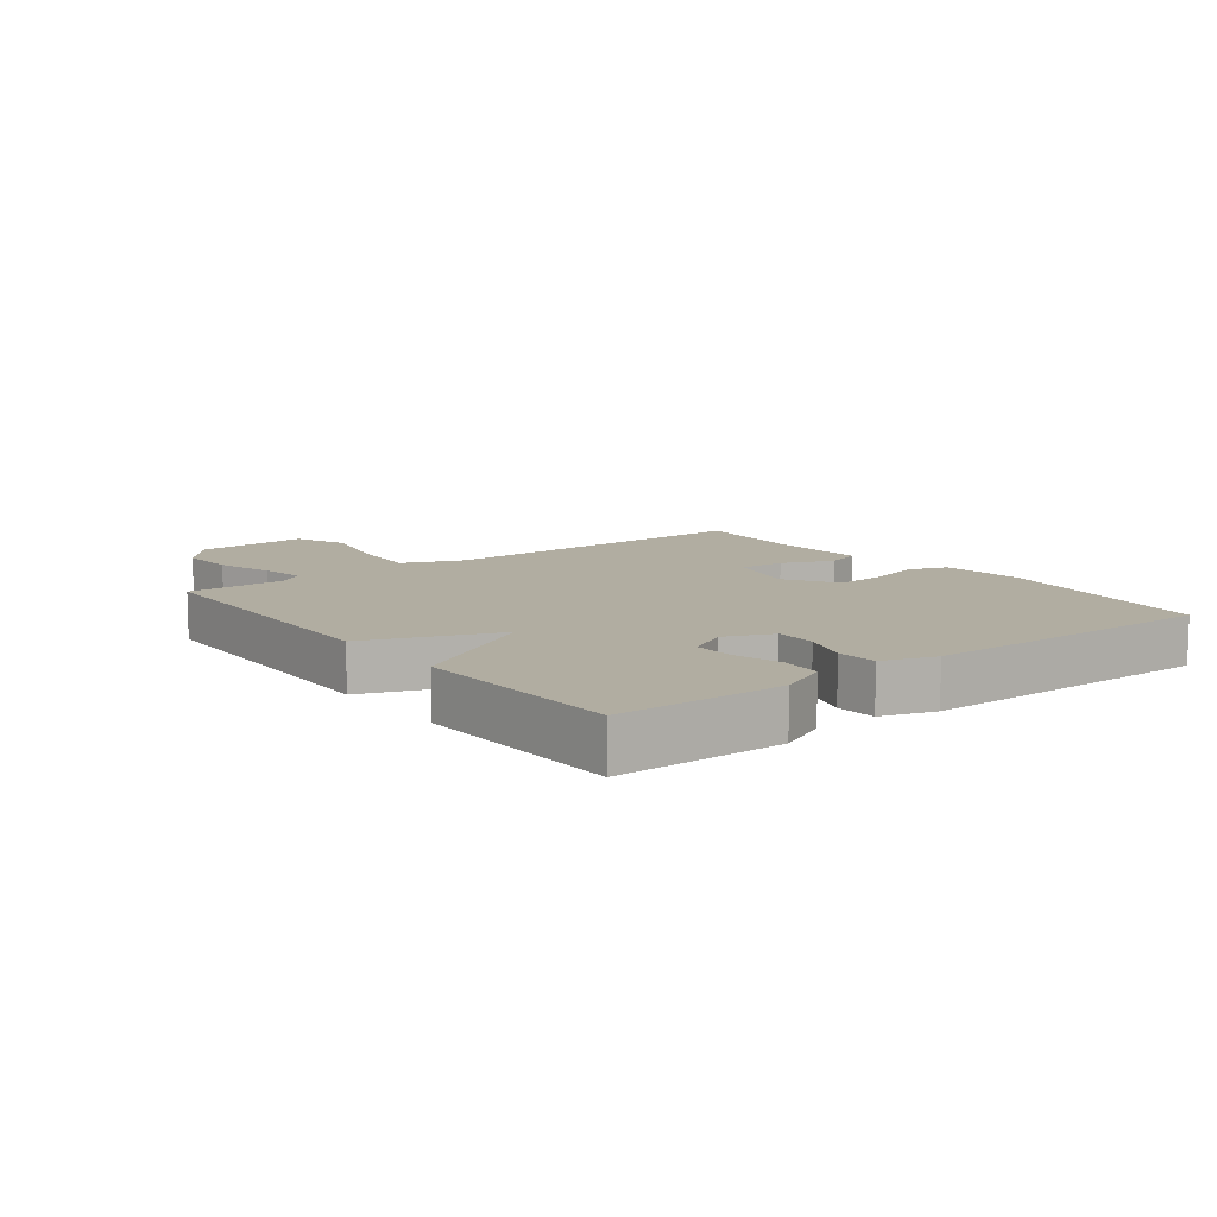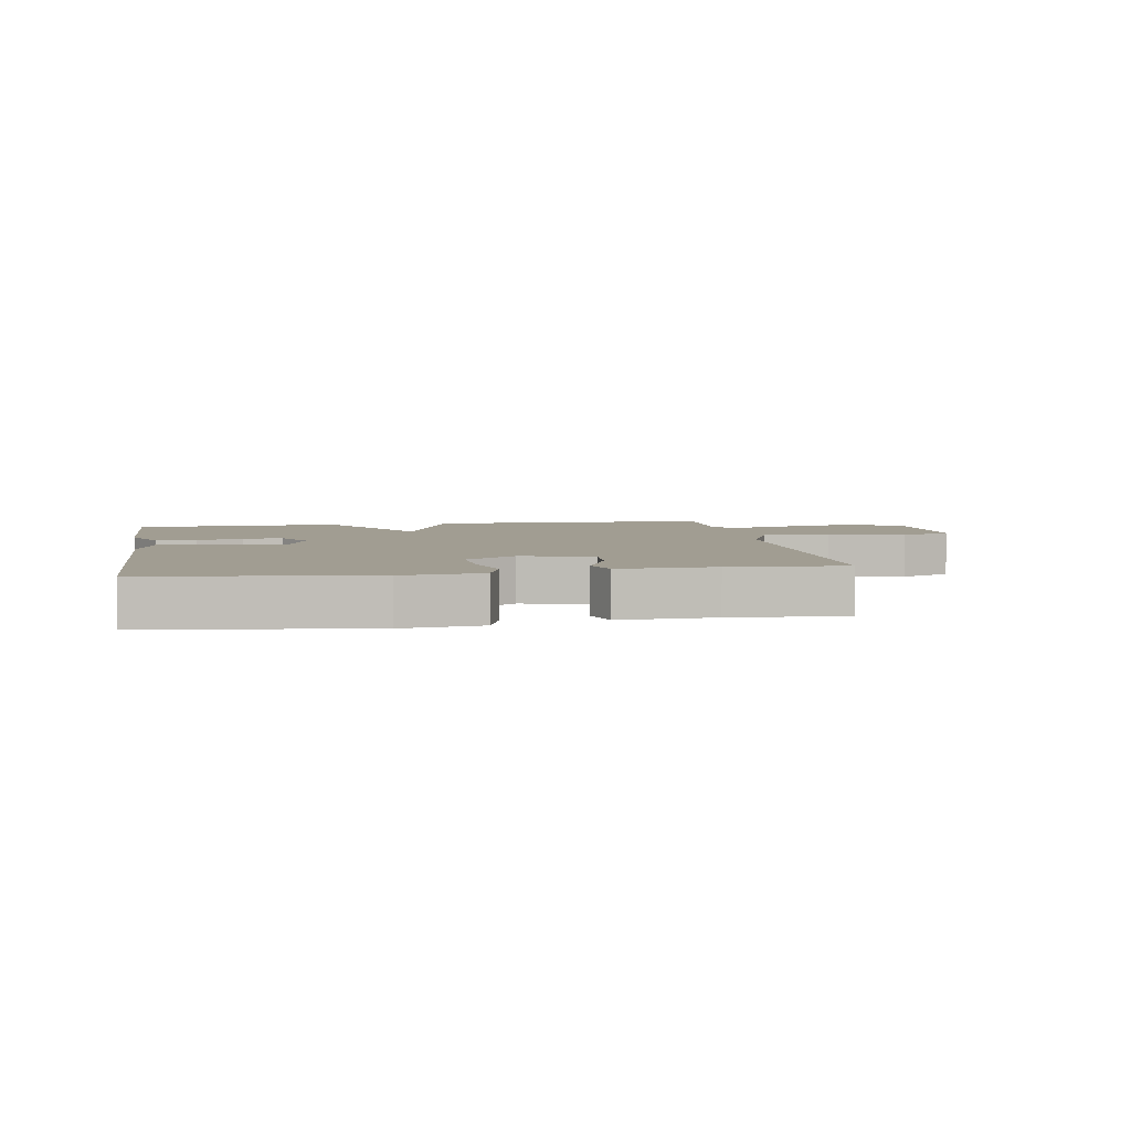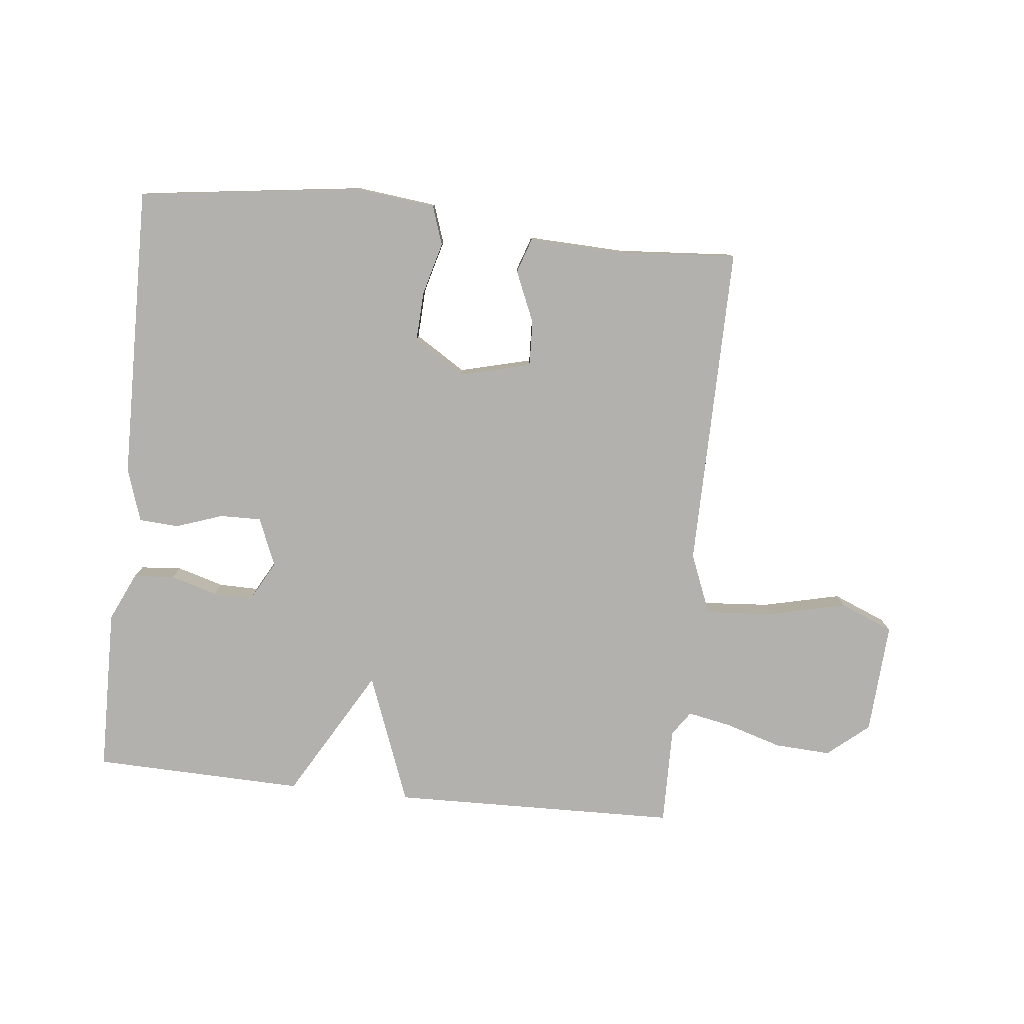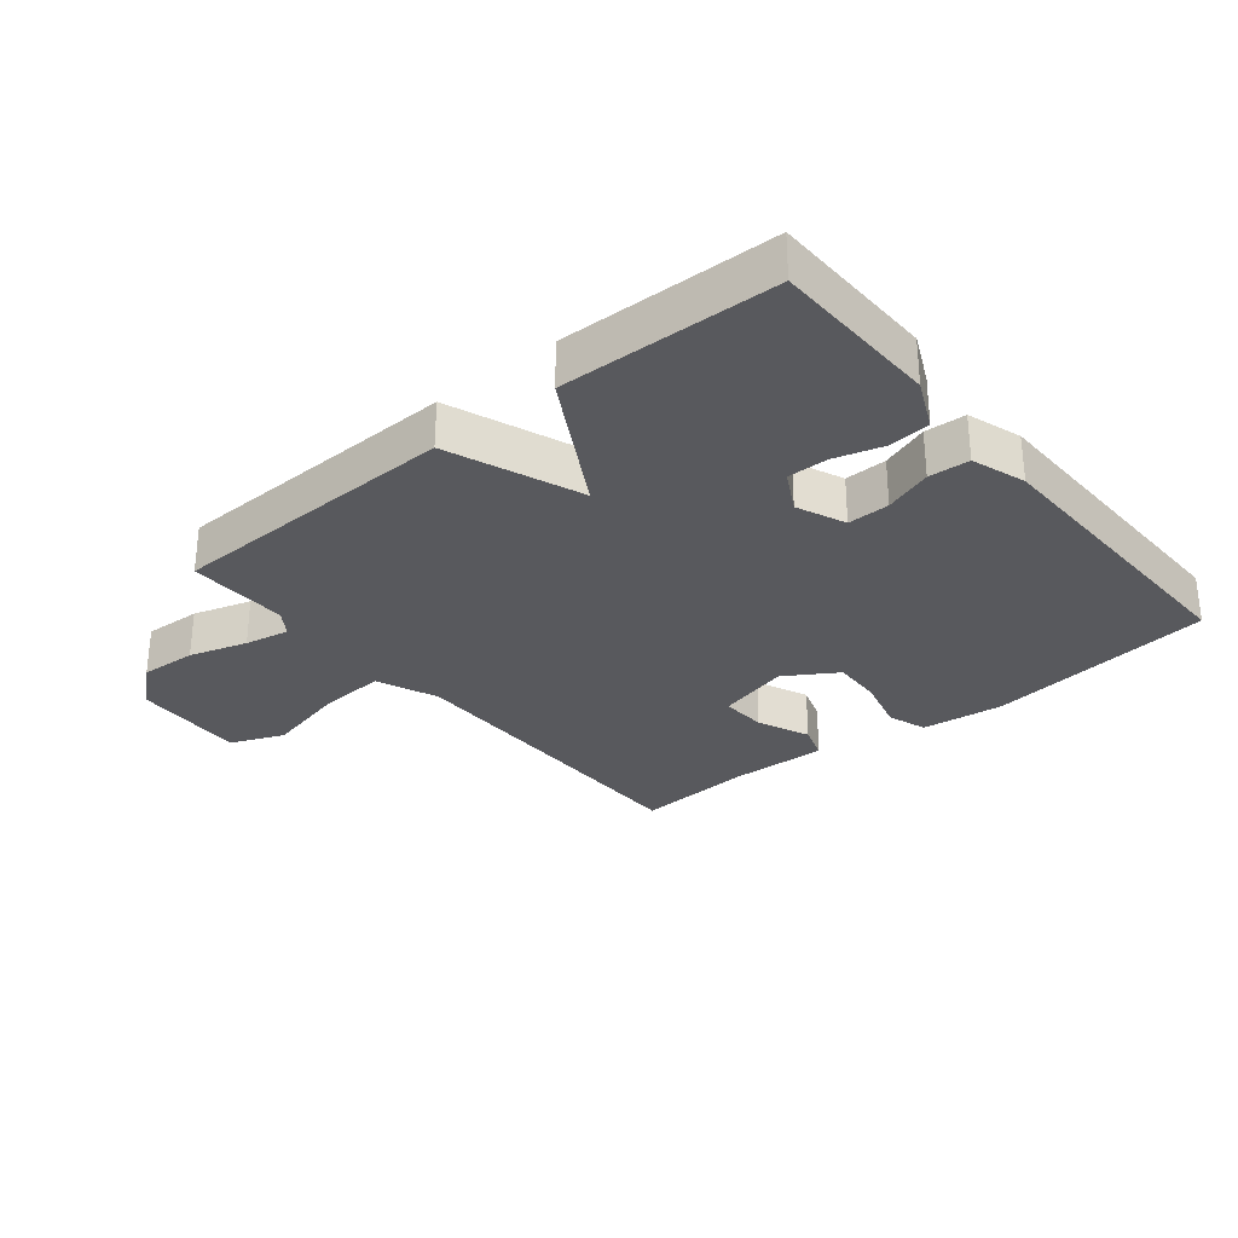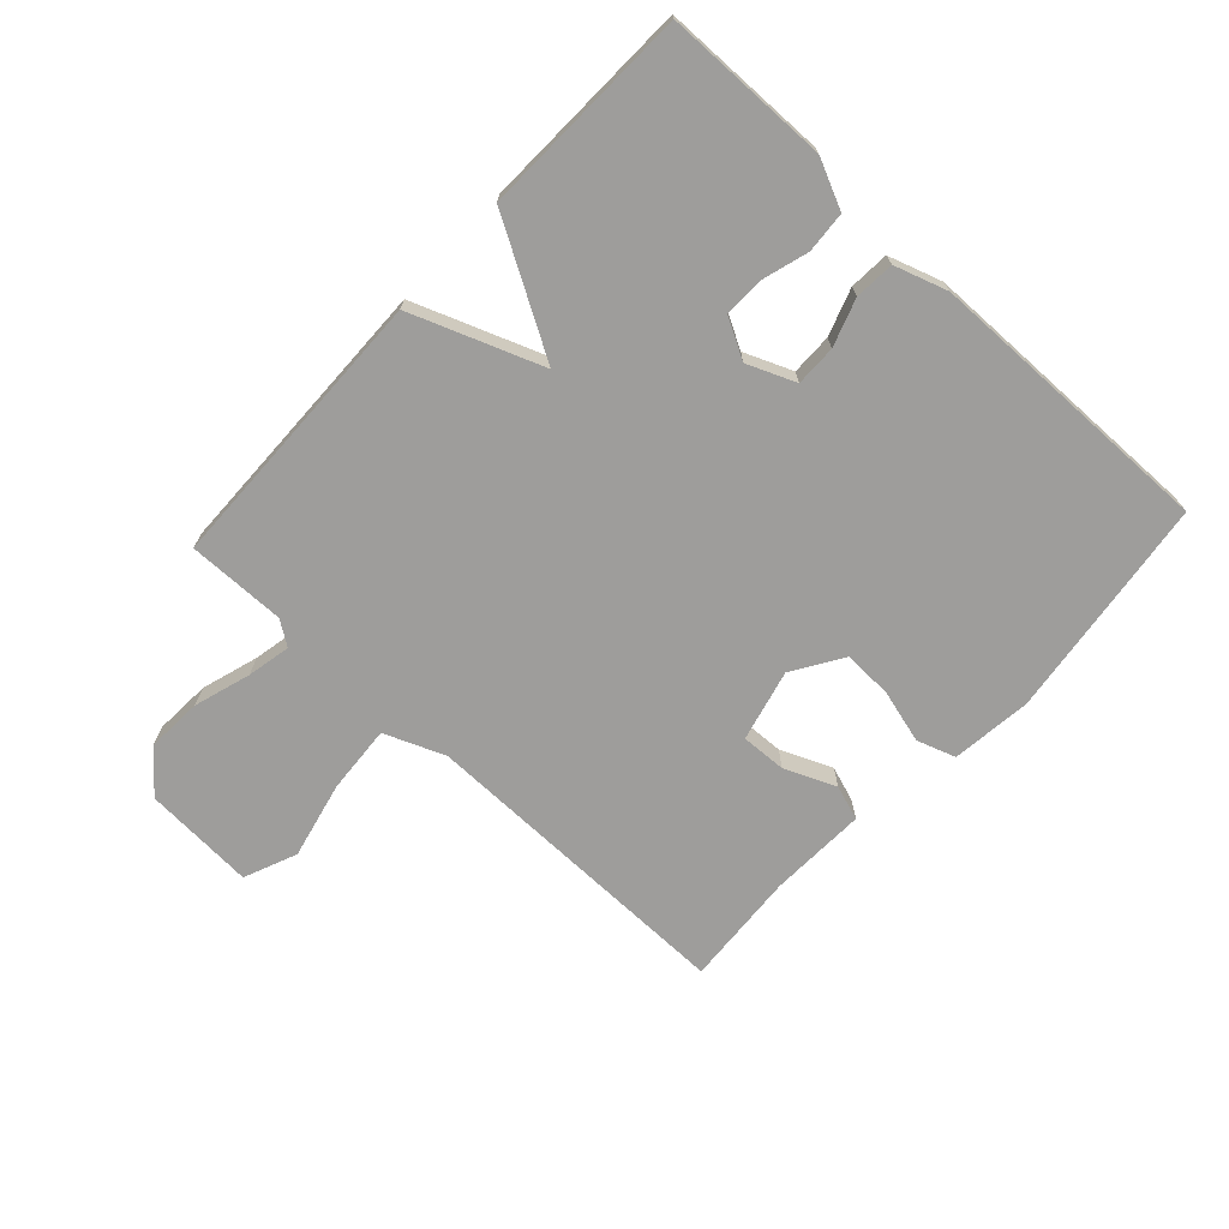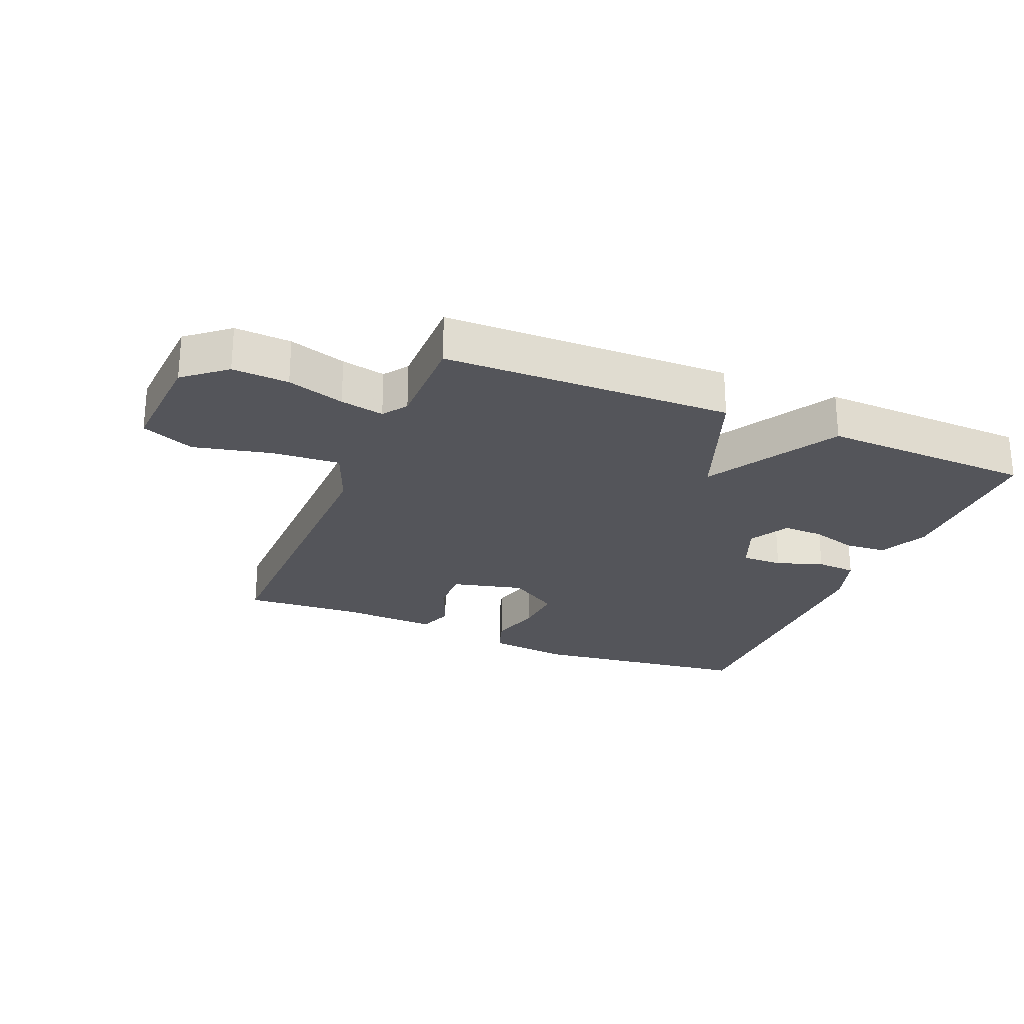
<metadata>
{"format":"obj","ext":"obj","renderer":"f3d","projection":"perspective","resolution":1024,"background":"white","views":[{"elev":10.3,"azim":-127.4,"up":"+Y"},{"elev":4.8,"azim":-9.5,"up":"+Y"},{"elev":-79.3,"azim":-6.0,"up":"+Y"},{"elev":-29.8,"azim":-140.5,"up":"+Y"},{"elev":-70.4,"azim":-132.8,"up":"+Y"},{"elev":-25.0,"azim":157.3,"up":"+Y"}]}
</metadata>
<code>
v 0.5 0.07 -0.5
v 0.039 0.07 -0.51
v -0.04 0.07 -0.301
v -0.161 0.07 -0.51
v -0.5 0.07 -0.5
v -0.504 0.07 -0.235
v -0.468 0.07 -0.157
v -0.402 0.07 -0.152
v -0.327 0.07 -0.174
v -0.263 0.07 -0.175
v -0.228 0.07 -0.111
v -0.26 0.07 -0.034
v -0.326 0.07 -0.035
v -0.401 0.07 -0.061
v -0.465 0.07 -0.057
v -0.493 0.07 0.028
v -0.5 0.07 0.5
v -0.143 0.07 0.546
v -0.013 0.07 0.531
v 0.008 0.07 0.469
v -0.015 0.07 0.384
v -0.019 0.07 0.304
v 0.062 0.07 0.253
v 0.177 0.07 0.282
v 0.174 0.07 0.355
v 0.139 0.07 0.437
v 0.158 0.07 0.493
v 0.314 0.07 0.487
v 0.5 0.07 0.5
v 0.495 0.07 -0.02
v 0.534 0.07 -0.117
v 0.643 0.07 -0.109
v 0.768 0.07 -0.08
v 0.853 0.07 -0.115
v 0.842 0.07 -0.295
v 0.776 0.07 -0.35
v 0.686 0.07 -0.345
v 0.595 0.07 -0.317
v 0.525 0.07 -0.303
v 0.498 0.07 -0.342
v 0.5 0 -0.5
v 0.039 0 -0.51
v -0.04 0 -0.301
v -0.161 0 -0.51
v -0.5 0 -0.5
v -0.504 0 -0.235
v -0.468 0 -0.157
v -0.402 0 -0.152
v -0.327 0 -0.174
v -0.263 0 -0.175
v -0.228 0 -0.111
v -0.26 0 -0.034
v -0.326 0 -0.035
v -0.401 0 -0.061
v -0.465 0 -0.057
v -0.493 0 0.028
v -0.5 0 0.5
v -0.143 0 0.546
v -0.013 0 0.531
v 0.008 0 0.469
v -0.015 0 0.384
v -0.019 0 0.304
v 0.062 0 0.253
v 0.177 0 0.282
v 0.174 0 0.355
v 0.139 0 0.437
v 0.158 0 0.493
v 0.314 0 0.487
v 0.5 0 0.5
v 0.495 0 -0.02
v 0.534 0 -0.117
v 0.643 0 -0.109
v 0.768 0 -0.08
v 0.853 0 -0.115
v 0.842 0 -0.295
v 0.776 0 -0.35
v 0.686 0 -0.345
v 0.595 0 -0.317
v 0.525 0 -0.303
v 0.498 0 -0.342
f 36 37 38
f 35 36 38
f 34 35 38
f 33 34 38
f 32 33 38
f 31 32 38 39
f 30 31 39 40
f 28 29 30
f 28 30 40
f 27 28 40
f 26 27 40
f 25 26 40
f 19 20 21
f 18 19 21
f 17 18 21
f 16 17 21
f 15 16 21
f 14 15 21
f 13 14 21
f 12 13 21 22
f 11 12 22 23
f 7 8 9
f 6 7 9
f 5 6 9
f 4 5 9
f 3 4 9
f 3 9 10
f 40 1 2 3
f 11 23 24
f 10 11 24
f 3 10 24
f 40 3 24
f 24 25 40
f 78 77 76
f 78 76 75
f 78 75 74
f 78 74 73
f 78 73 72
f 79 78 72 71
f 80 79 71 70
f 70 69 68
f 80 70 68
f 80 68 67
f 80 67 66
f 80 66 65
f 61 60 59
f 61 59 58
f 61 58 57
f 61 57 56
f 61 56 55
f 61 55 54
f 61 54 53
f 62 61 53 52
f 63 62 52 51
f 49 48 47
f 49 47 46
f 49 46 45
f 49 45 44
f 49 44 43
f 50 49 43
f 43 42 41 80
f 64 63 51
f 64 51 50
f 64 50 43
f 64 43 80
f 80 65 64
f 1 41 42 2
f 2 42 43 3
f 3 43 44 4
f 4 44 45 5
f 5 45 46 6
f 6 46 47 7
f 7 47 48 8
f 8 48 49 9
f 9 49 50 10
f 10 50 51 11
f 11 51 52 12
f 12 52 53 13
f 13 53 54 14
f 14 54 55 15
f 15 55 56 16
f 16 56 57 17
f 17 57 58 18
f 18 58 59 19
f 19 59 60 20
f 20 60 61 21
f 21 61 62 22
f 22 62 63 23
f 23 63 64 24
f 24 64 65 25
f 25 65 66 26
f 26 66 67 27
f 27 67 68 28
f 28 68 69 29
f 29 69 70 30
f 30 70 71 31
f 31 71 72 32
f 32 72 73 33
f 33 73 74 34
f 34 74 75 35
f 35 75 76 36
f 36 76 77 37
f 37 77 78 38
f 38 78 79 39
f 39 79 80 40
f 40 80 41 1

</code>
